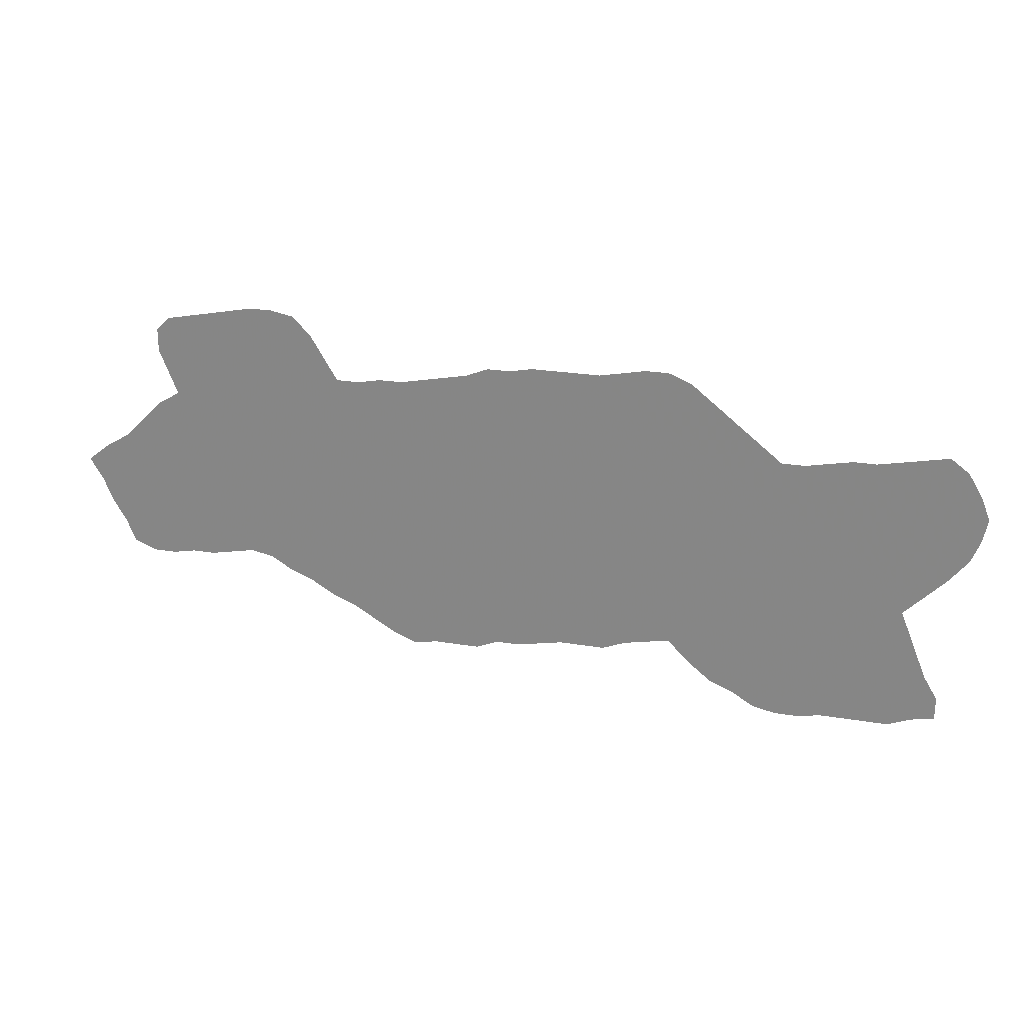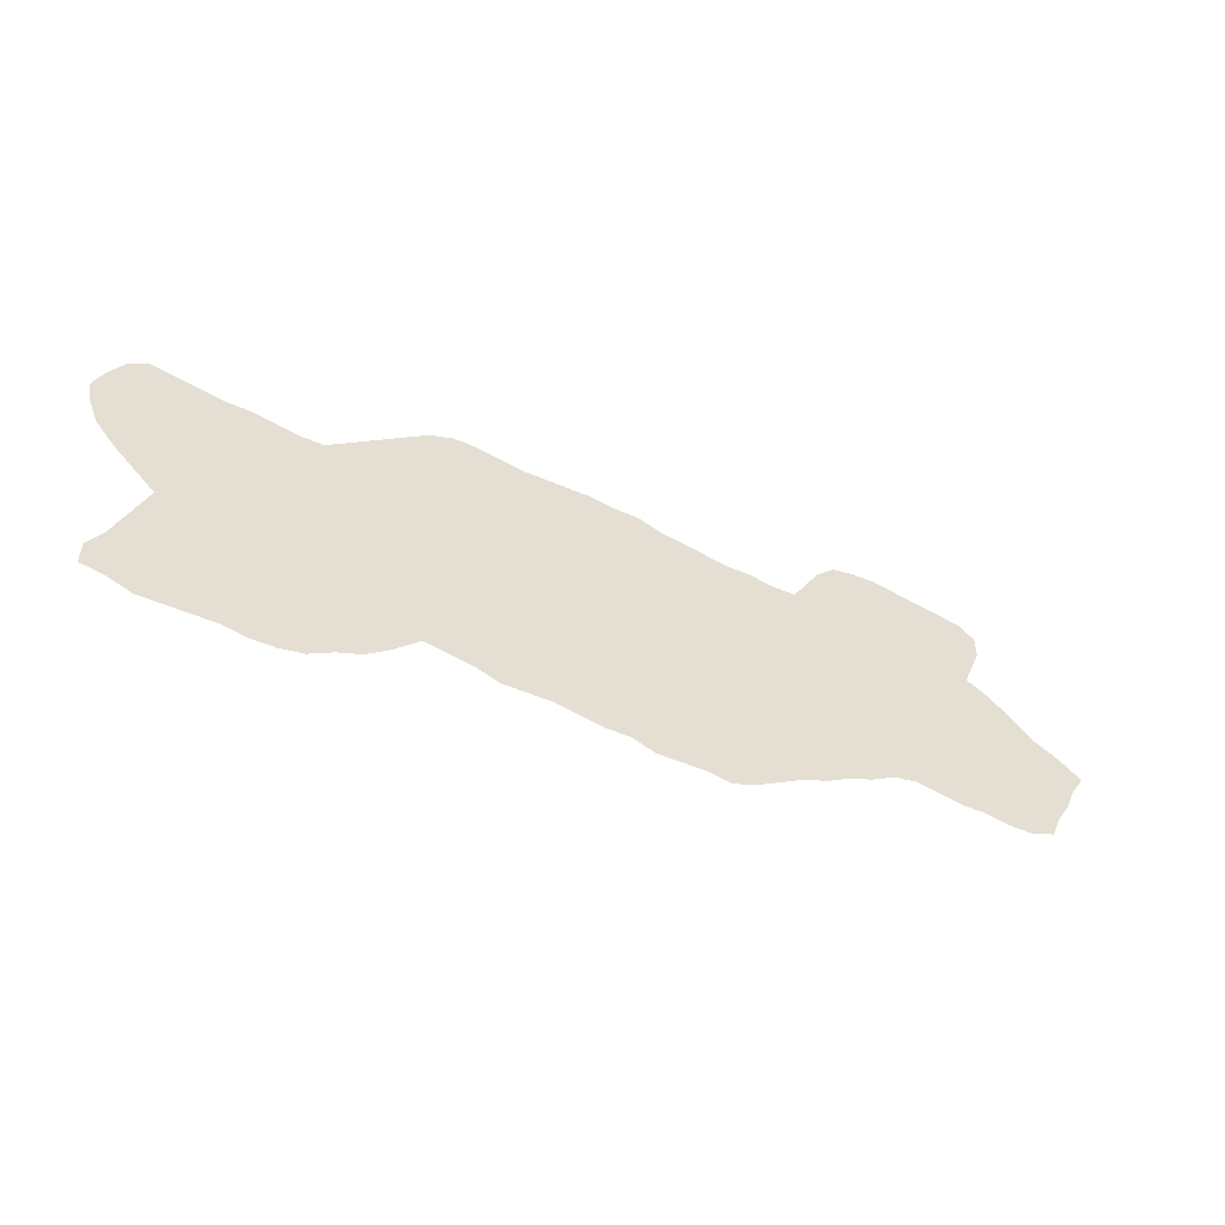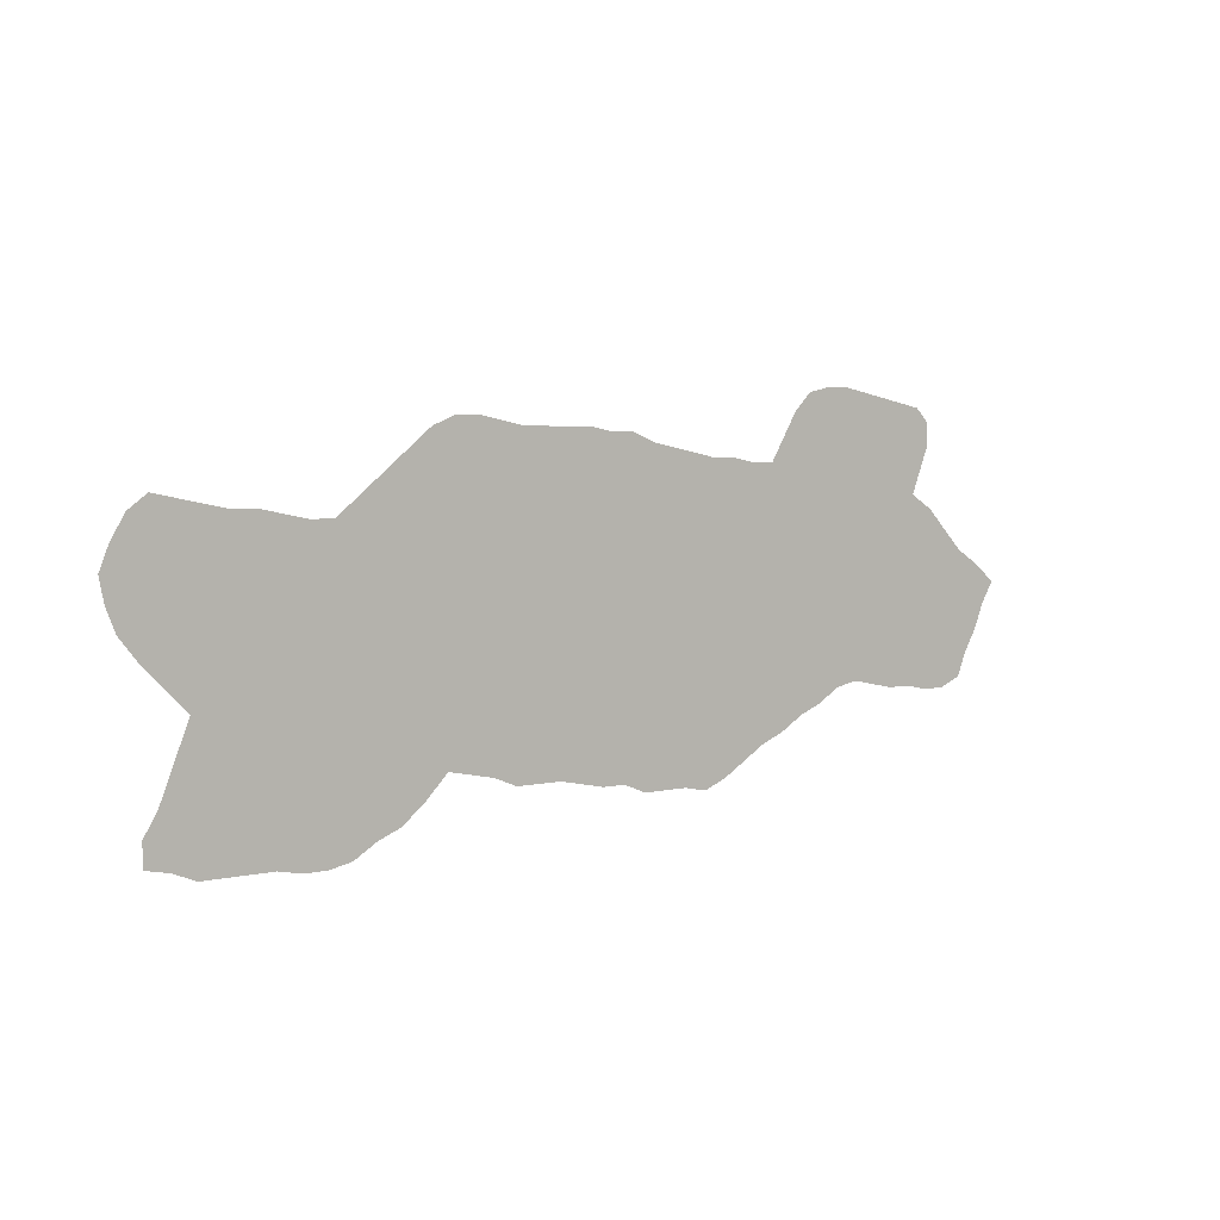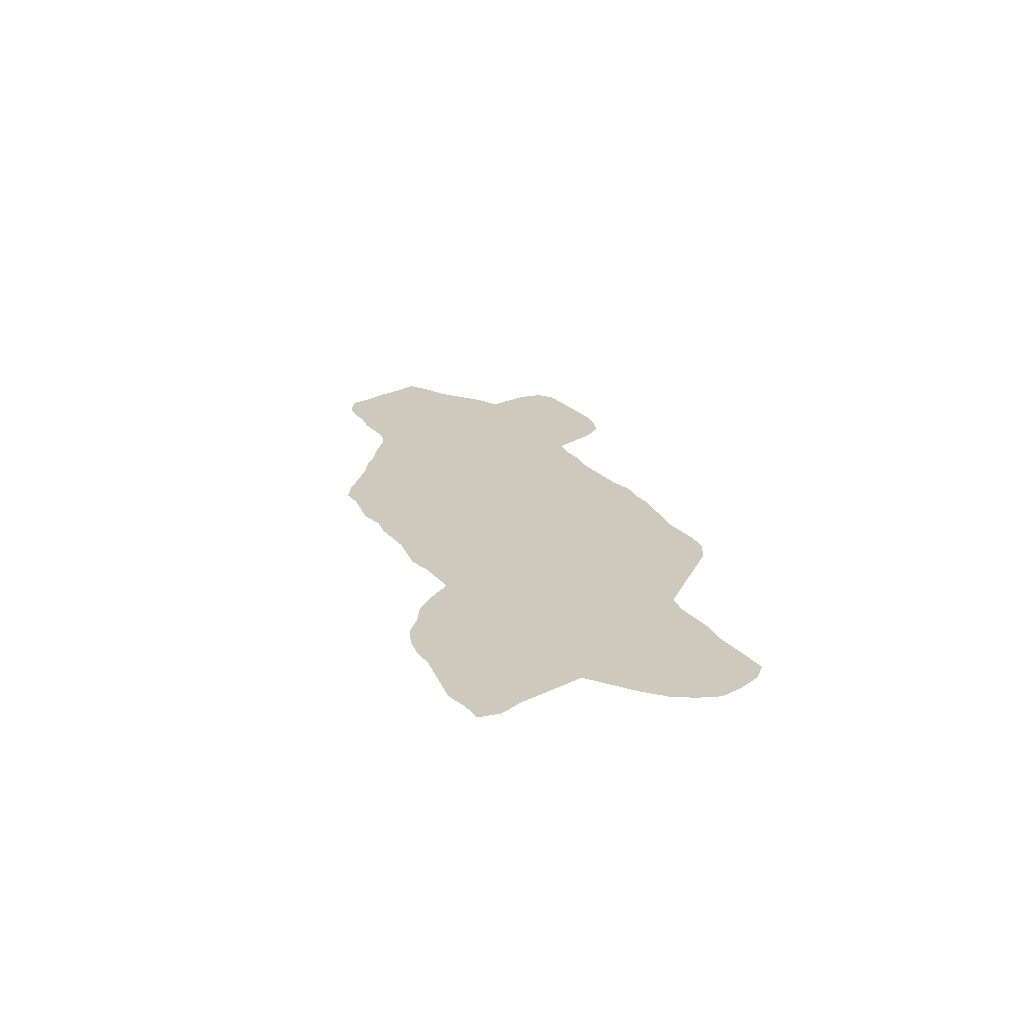
<metadata>
{"format":"obj","ext":"obj","renderer":"f3d","projection":"perspective","resolution":1024,"background":"white","views":[{"elev":24.5,"azim":15.3,"up":"+Y"},{"elev":-51.7,"azim":154.9,"up":"+Y"},{"elev":4.3,"azim":142.6,"up":"+Y"},{"elev":22.7,"azim":72.0,"up":"+Z"}]}
</metadata>
<code>
v 0.3527 0.343 0
v 0.3768 0.343 0
v 0.401 0.3478 0
v 0.4251 0.3527 0
v 0.4493 0.3575 0
v 0.4734 0.3671 0
v 0.4976 0.3671 0
v 0.5217 0.372 0
v 0.5459 0.372 0
v 0.57 0.372 0
v 0.5942 0.372 0
v 0.6184 0.3768 0
v 0.6425 0.3816 0
v 0.6667 0.3816 0
v 0.6908 0.372 0
v 0.715 0.3527 0
v 0.7391 0.3333 0
v 0.7633 0.314 0
v 0.7874 0.2947 0
v 0.8116 0.2947 0
v 0.8357 0.2995 0
v 0.8599 0.3044 0
v 0.8841 0.3044 0
v 0.9082 0.3092 0
v 0.9324 0.314 0
v 0.9565 0.3188 0
v 0.9758 0.3044 0
v 0.9903 0.2802 0
v 1 0.256 0
v 0.9952 0.2319 0
v 0.9855 0.2077 0
v 0.9662 0.1836 0
v 0.942 0.1594 0
v 0.9227 0.1401 0
v 0.9324 0.1159 0
v 0.942 0.09179 0
v 0.9517 0.06763 0
v 0.9662 0.04348 0
v 0.9662 0.01932 0
v 0.942 0.01449 0
v 0.9179 0.004831 0
v 0.8937 0.004831 0
v 0.8696 0.004831 0
v 0.8454 0.004831 0
v 0.8213 0 0
v 0.7971 0 0
v 0.773 0.004831 0
v 0.7488 0.01932 0
v 0.7246 0.02899 0
v 0.7005 0.04831 0
v 0.6763 0.07246 0
v 0.6522 0.06763 0
v 0.628 0.0628 0
v 0.6039 0.05314 0
v 0.5797 0.05314 0
v 0.5556 0.05314 0
v 0.5314 0.04831 0
v 0.5072 0.04348 0
v 0.4831 0.04348 0
v 0.4589 0.03382 0
v 0.4348 0.03382 0
v 0.4106 0.03382 0
v 0.3865 0.02899 0
v 0.3623 0.03865 0
v 0.3382 0.05314 0
v 0.314 0.06763 0
v 0.2899 0.0773 0
v 0.2657 0.09179 0
v 0.2415 0.1014 0
v 0.2174 0.1159 0
v 0.1932 0.1208 0
v 0.1691 0.1159 0
v 0.1449 0.1111 0
v 0.1208 0.1111 0
v 0.09662 0.1063 0
v 0.07246 0.1063 0
v 0.04831 0.1159 0
v 0.03865 0.1401 0
v 0.02415 0.1643 0
v 0.01449 0.1884 0
v 0 0.2126 0
v 0.02415 0.2319 0
v 0.04831 0.2464 0
v 0.07246 0.2705 0
v 0.09179 0.2899 0
v 0.1159 0.3044 0
v 0.1063 0.3285 0
v 0.09662 0.3527 0
v 0.09662 0.3768 0
v 0.1111 0.3913 0
v 0.1353 0.3961 0
v 0.1594 0.401 0
v 0.1836 0.4058 0
v 0.2077 0.4106 0
v 0.2319 0.4106 0
v 0.256 0.4058 0
v 0.2754 0.3865 0
v 0.2899 0.3623 0
v 0.3044 0.3382 0
v 0.3285 0.3382 0
v 0.3527 0.343 0
f 76 78 77
f 88 90 89
f 62 64 63
f 35 44 43
f 36 42 37
f 35 43 36
f 36 43 42
f 38 40 39
f 37 40 38
f 13 15 14
f 69 99 70
f 2 100 66
f 86 99 98
f 86 93 92
f 93 98 94
f 86 98 93
f 86 92 87
f 70 99 71
f 71 99 86
f 75 78 76
f 74 78 75
f 37 42 41
f 37 41 40
f 23 33 32
f 23 32 24
f 68 99 69
f 68 100 99
f 94 98 97
f 1 100 2
f 87 92 91
f 87 91 88
f 88 91 90
f 73 84 74
f 62 65 64
f 2 66 65
f 2 65 62
f 25 28 27
f 25 27 26
f 34 44 35
f 11 52 17
f 59 61 60
f 57 59 58
f 9 56 10
f 10 56 55
f 24 32 31
f 66 100 67
f 67 100 68
f 94 97 95
f 95 97 96
f 80 82 81
f 72 84 73
f 72 85 84
f 71 86 72
f 72 86 85
f 12 16 13
f 13 16 15
f 11 16 12
f 11 17 16
f 19 50 34
f 5 59 57
f 28 30 29
f 24 31 30
f 25 30 28
f 24 30 25
f 74 83 78
f 74 84 83
f 80 83 82
f 22 33 23
f 22 34 33
f 21 34 22
f 34 50 48
f 46 48 47
f 45 48 46
f 44 48 45
f 34 48 44
f 19 51 50
f 18 51 19
f 17 52 51
f 17 51 18
f 53 55 54
f 11 53 52
f 10 53 11
f 10 55 53
f 7 57 56
f 5 57 7
f 7 9 8
f 7 56 9
f 4 59 5
f 78 83 79
f 79 83 80
f 19 34 20
f 20 34 21
f 48 50 49
f 5 7 6
f 3 59 4
f 3 61 59
f 2 62 3
f 3 62 61

</code>
